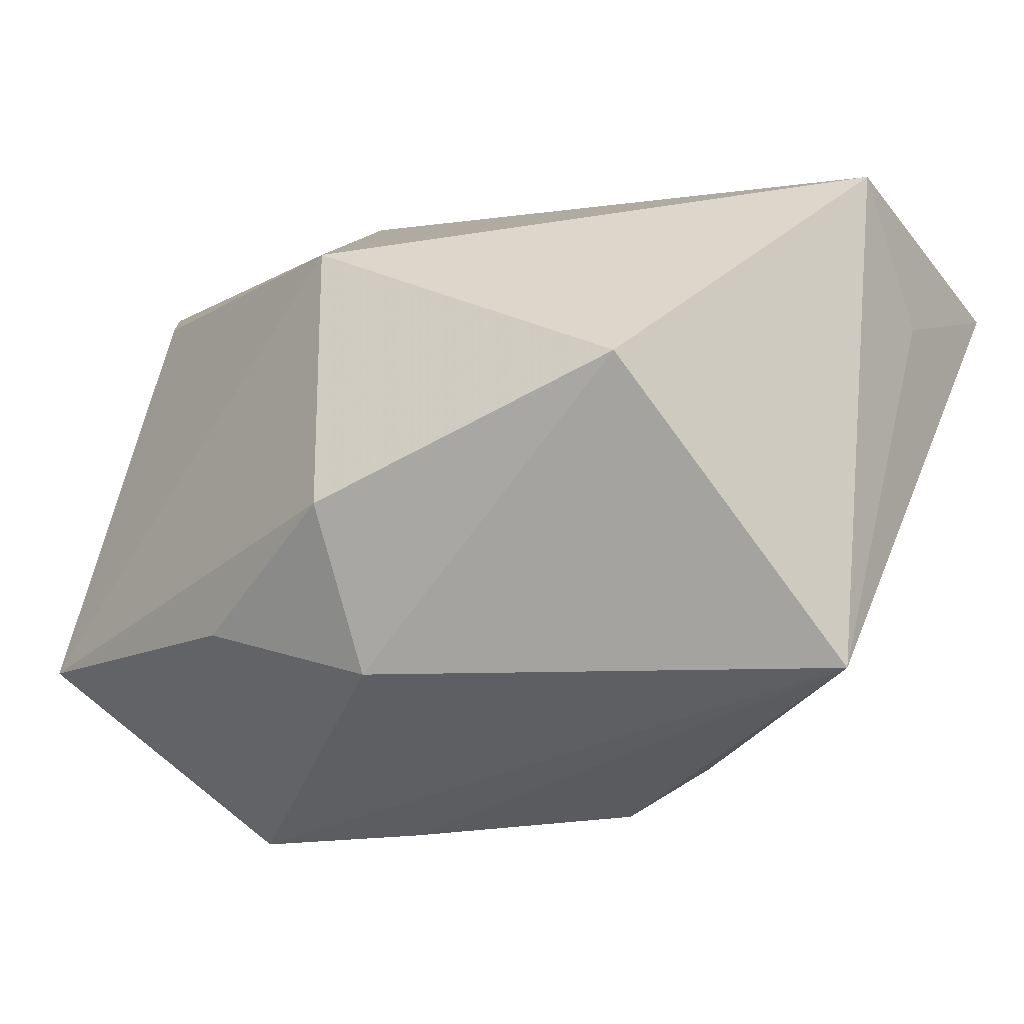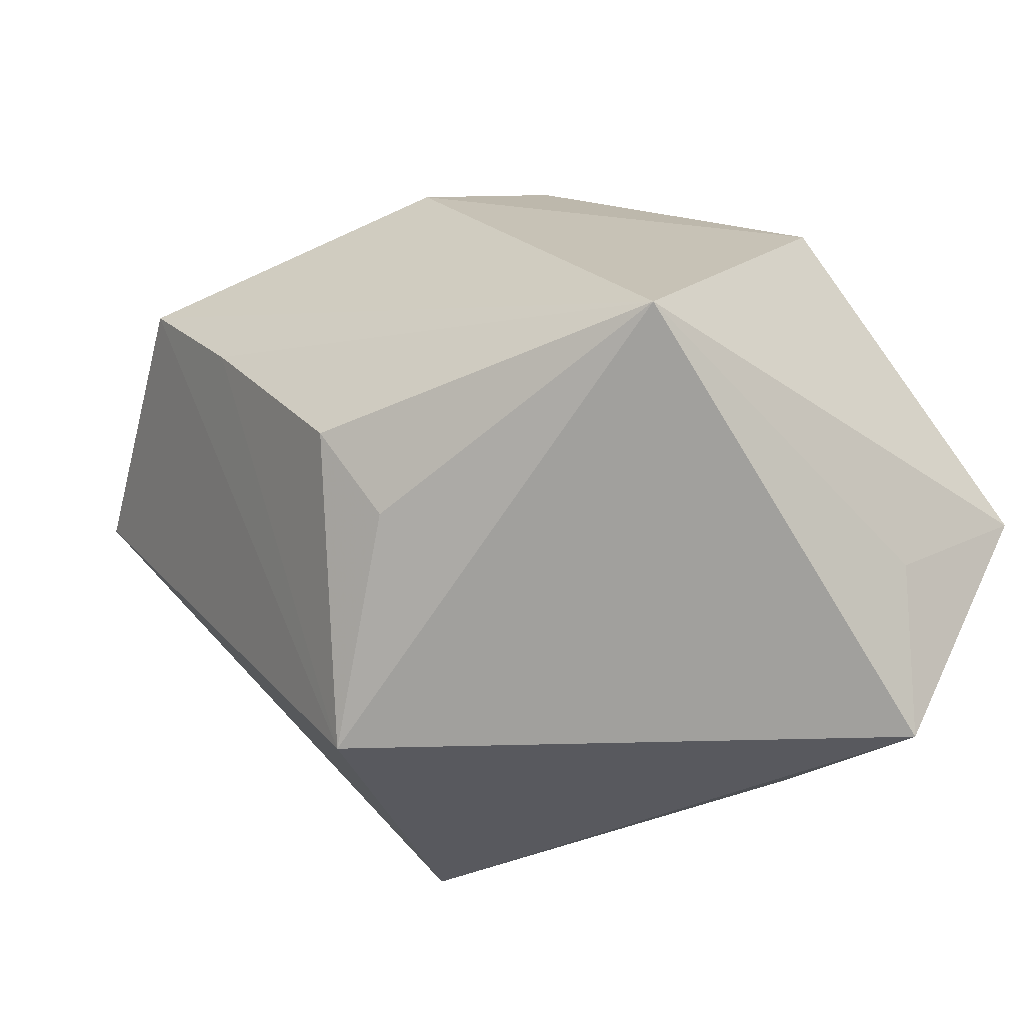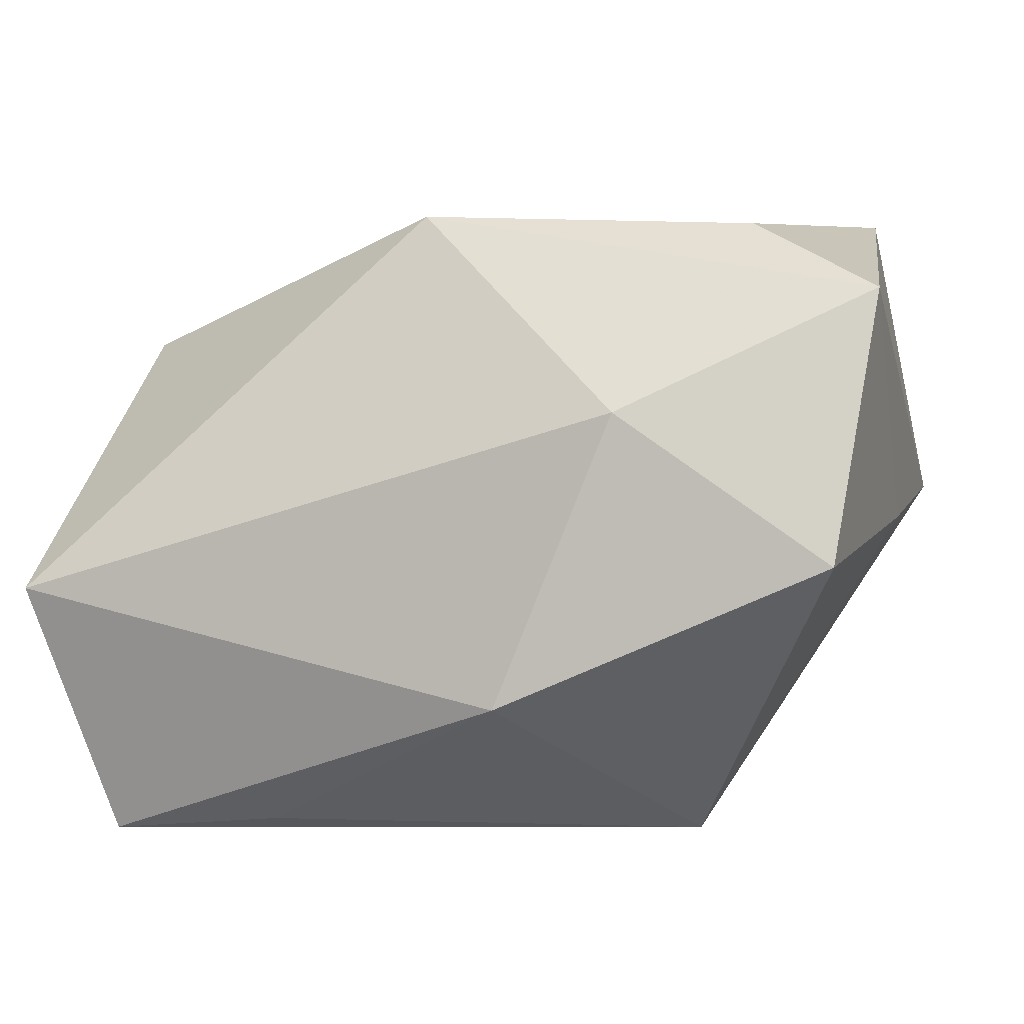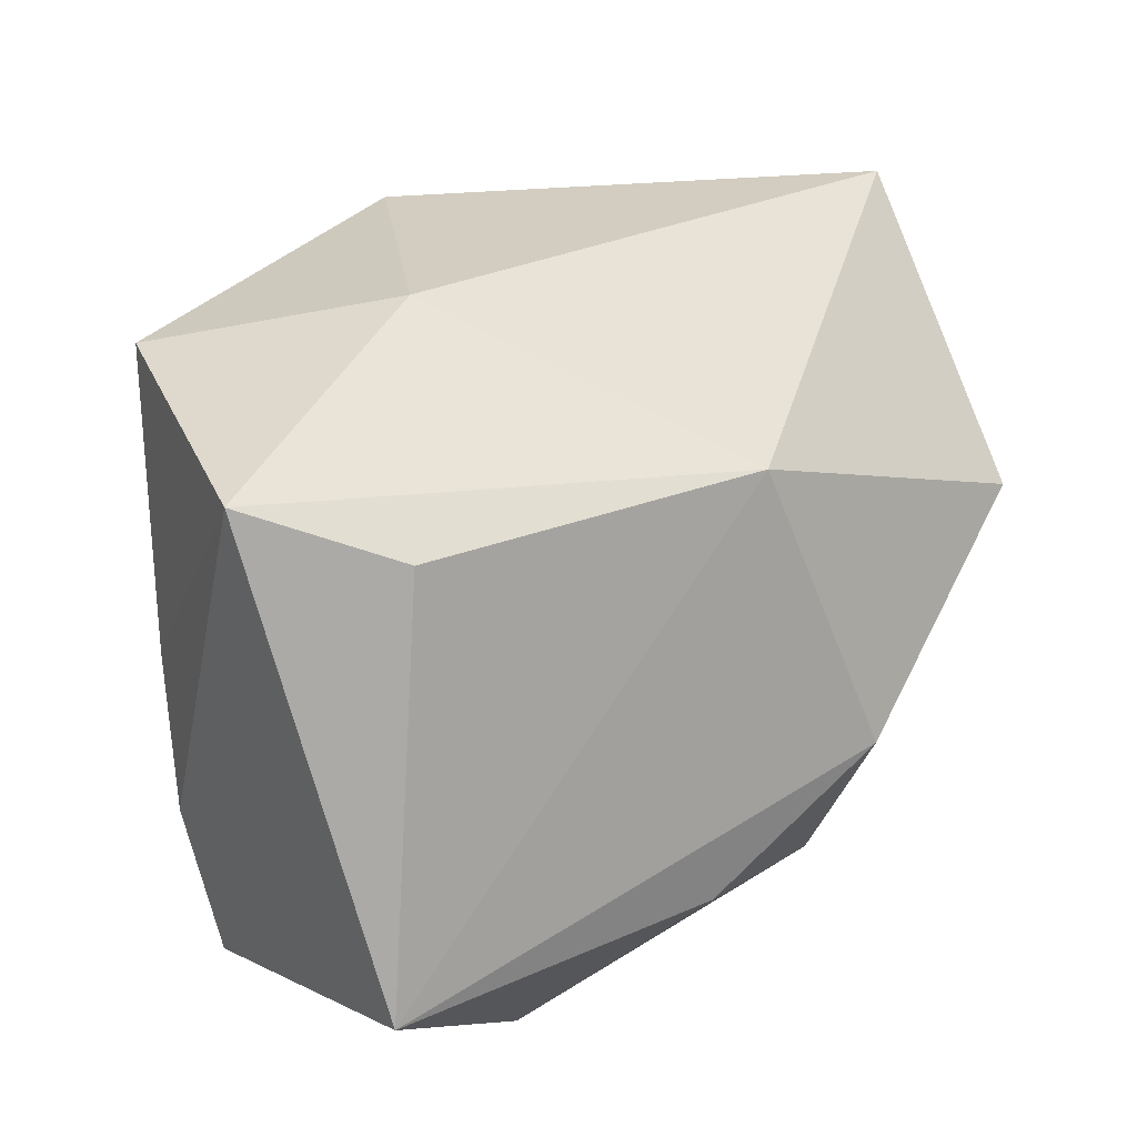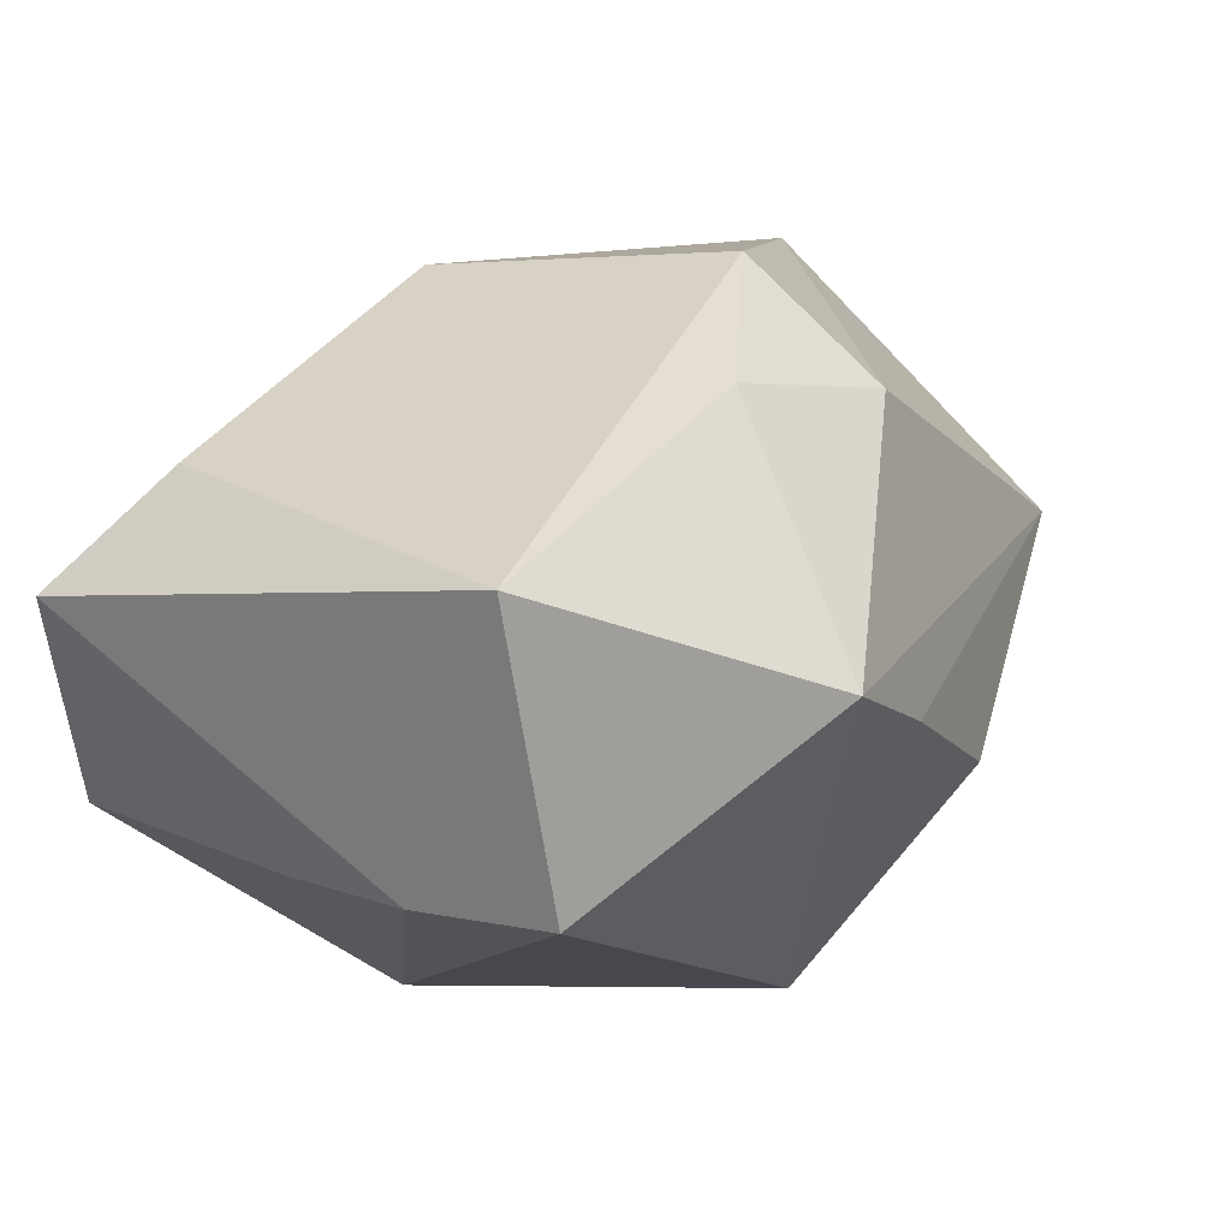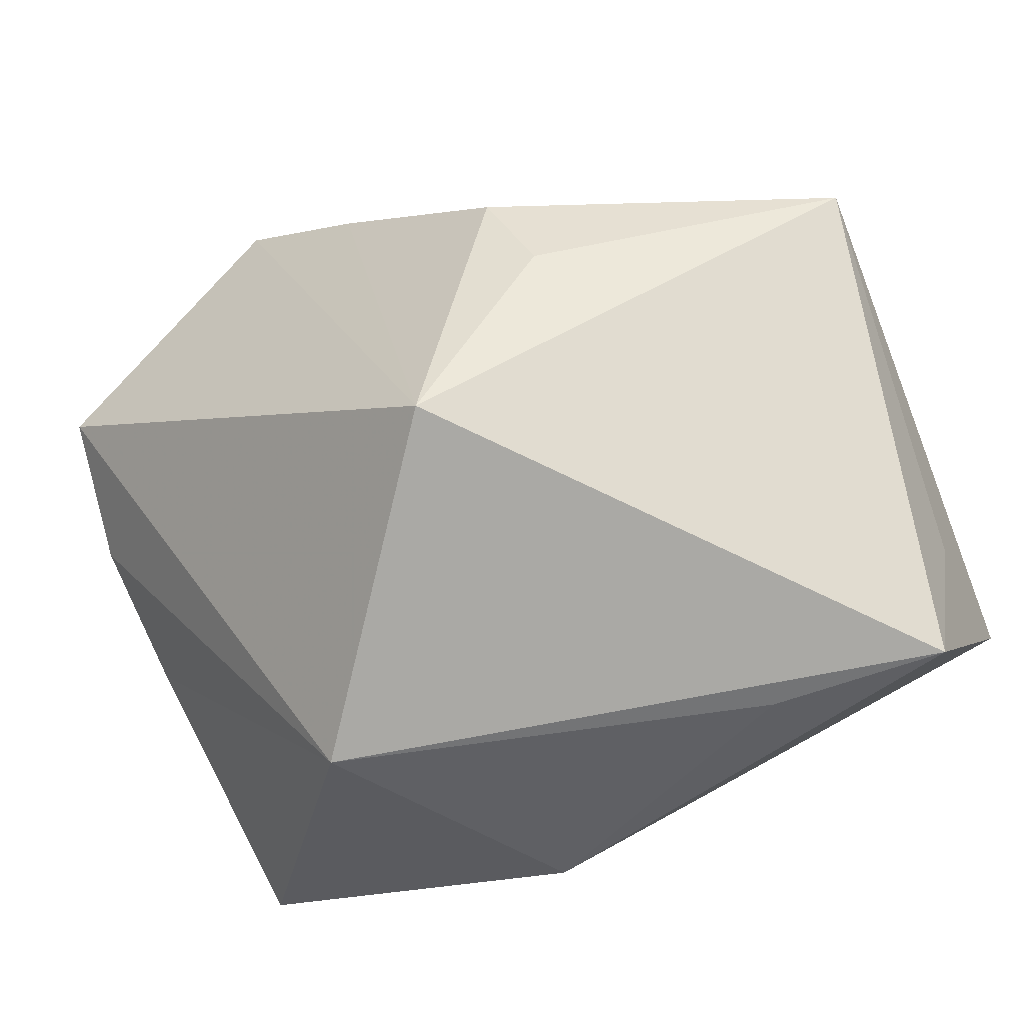
<metadata>
{"format":"obj","ext":"obj","renderer":"f3d","projection":"perspective","resolution":1024,"background":"white","views":[{"elev":-10.9,"azim":50.8,"up":"+Y"},{"elev":-30.3,"azim":49.1,"up":"+Z"},{"elev":-7.3,"azim":-165.4,"up":"+Z"},{"elev":30.9,"azim":-32.2,"up":"+Y"},{"elev":37.2,"azim":-54.9,"up":"+Z"},{"elev":-75.3,"azim":20.7,"up":"+Z"}]}
</metadata>
<code>
v 0.03338 0.004576 0.0164
v -0.0244 0.01754 0.0212
v -0.03427 0.001553 -0.001656
v -0.03131 0.02406 -0.008295
v -0.03436 -0.02211 0.005875
v -0.004236 0.02578 -0.01916
v 0.03243 0.01481 -0.02841
v -0.003798 -0.0148 0.02887
v 0.03802 -0.019 -0.003999
v 0.03802 0.02267 -0.008093
v 0.0361 0.01108 -0.0154
v -0.003836 -0.03083 0.007017
v -0.03507 0.022 0.01424
v -0.03122 -0.01541 0.02845
v -0.03564 -0.01022 0.002559
v 0.009625 -0.01893 0.02285
v -0.0147 0.02866 0.003895
v -0.0001644 -0.01922 -0.02841
v -0.0175 0.006105 -0.02841
v -0.01375 -0.03153 0.01612
v 0.009421 -0.02928 -0.006557
v 0.01114 -0.005702 0.02898
v 0.01803 0.01444 -0.02765
v 0.01204 -0.0249 -0.01368
v 0.00372 0.01791 0.02349
f 25 14 22
f 7 9 18
f 20 14 5
f 18 20 5
f 2 14 25
f 25 13 2
f 2 13 14
f 17 13 25
f 4 13 17
f 18 9 24
f 24 21 18
f 9 21 24
f 12 9 20
f 12 21 9
f 12 20 18
f 18 21 12
f 25 22 1
f 20 9 16
f 9 1 16
f 16 1 22
f 19 7 18
f 18 5 19
f 14 13 15
f 15 5 14
f 15 19 5
f 10 17 25
f 25 1 10
f 10 1 9
f 8 14 20
f 20 16 8
f 8 22 14
f 8 16 22
f 3 13 4
f 3 15 13
f 4 19 3
f 19 15 3
f 9 7 11
f 11 10 9
f 7 10 11
f 6 10 7
f 6 19 4
f 17 10 6
f 4 17 6
f 7 19 23
f 23 6 7
f 19 6 23

</code>
